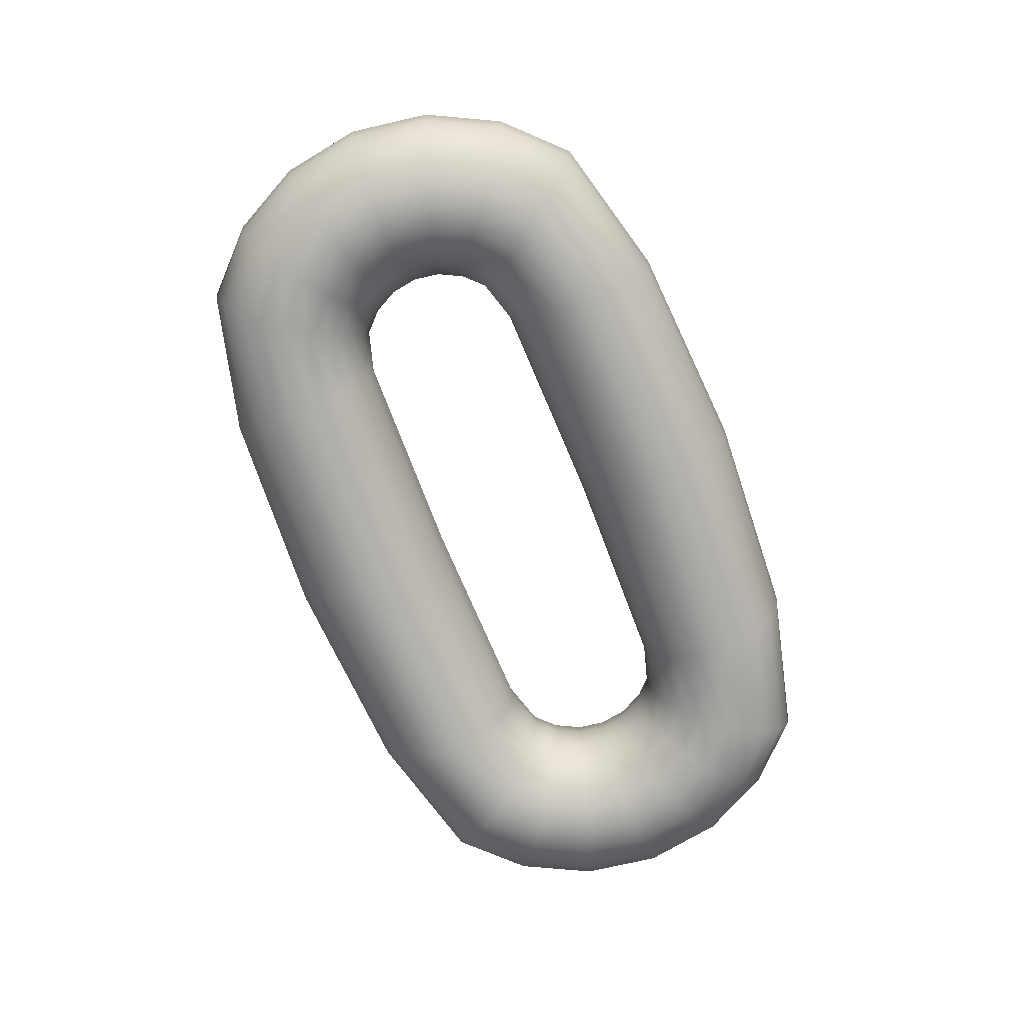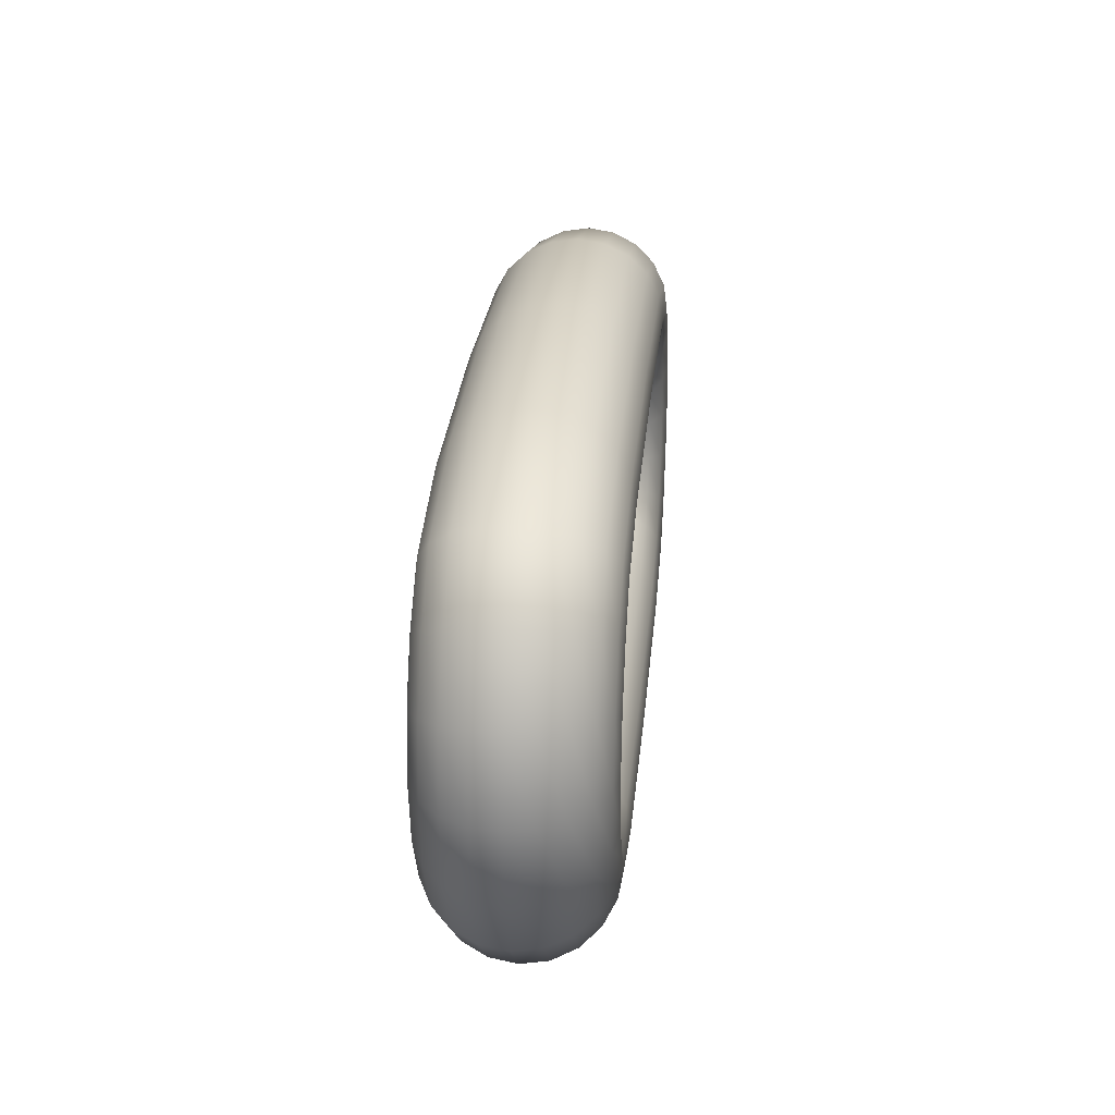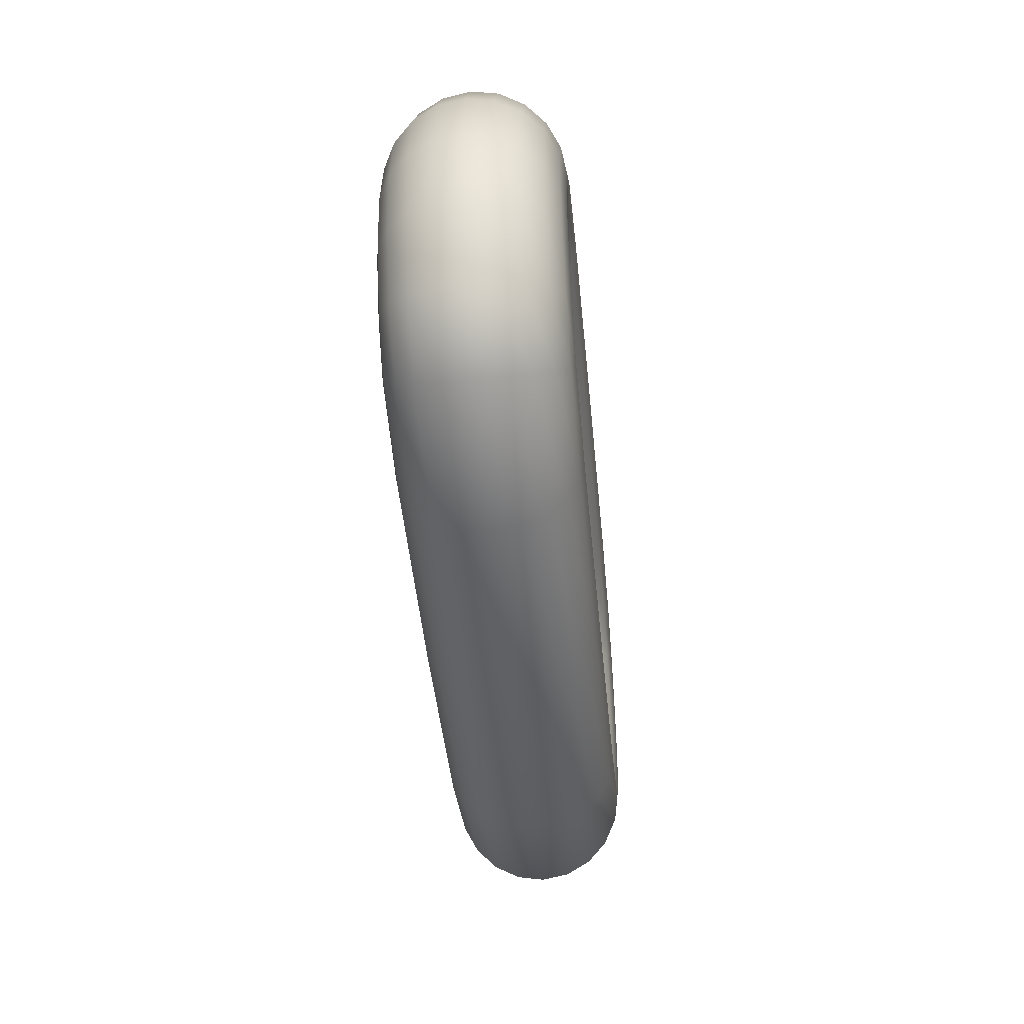
<metadata>
{"format":"obj","ext":"obj","renderer":"f3d","projection":"perspective","resolution":1024,"background":"white","views":[{"elev":-73.6,"azim":111.9,"up":"+Y"},{"elev":27.4,"azim":-84.6,"up":"+Z"},{"elev":-46.5,"azim":95.5,"up":"+Z"}]}
</metadata>
<code>
v 0.5995 0 -0.05632
v 0.5736 0 -0.1071
v 0.5333 0 -0.1474
v 0.4453 0 -0.1733
v -0 0 -0.1822
v -0.4453 0 -0.1733
v -0.5333 0 -0.1474
v -0.5736 0 -0.1071
v -0.5995 0 -0.05632
v -0.6084 0 0
v -0.5995 0 0.05632
v -0.5736 0 0.1071
v -0.5333 0 0.1474
v -0.4453 0 0.1733
v -0 0 0.1822
v 0.4453 0 0.1733
v 0.5333 0 0.1474
v 0.5736 0 0.1071
v 0.5995 0 0.05632
v 0.6084 0 0
v 0.608 0.05632 -0.05907
v 0.5808 0.05632 -0.1124
v 0.5385 0.05632 -0.1547
v 0.4453 0.05632 -0.1818
v -0 0.05632 -0.1912
v -0.4453 0.05632 -0.1818
v -0.5385 0.05632 -0.1547
v -0.5808 0.05632 -0.1124
v -0.608 0.05632 -0.05907
v -0.6173 0.05632 0
v -0.608 0.05632 0.05907
v -0.5808 0.05632 0.1124
v -0.5385 0.05632 0.1547
v -0.4453 0.05632 0.1818
v -0 0.05632 0.1912
v 0.4453 0.05632 0.1818
v 0.5385 0.05632 0.1547
v 0.5808 0.05632 0.1124
v 0.608 0.05632 0.05907
v 0.6173 0.05632 0
v 0.6326 0.1071 -0.06707
v 0.6018 0.1071 -0.1276
v 0.5538 0.1071 -0.1756
v 0.4453 0.1071 -0.2064
v -0 0.1071 -0.217
v -0.4453 0.1071 -0.2064
v -0.5538 0.1071 -0.1756
v -0.6018 0.1071 -0.1276
v -0.6326 0.1071 -0.06707
v -0.6432 0.1071 0
v -0.6326 0.1071 0.06707
v -0.6018 0.1071 0.1276
v -0.5538 0.1071 0.1756
v -0.4453 0.1071 0.2064
v -0 0.1071 0.217
v 0.4453 0.1071 0.2064
v 0.5538 0.1071 0.1756
v 0.6018 0.1071 0.1276
v 0.6326 0.1071 0.06707
v 0.6432 0.1071 0
v 0.671 0.1474 -0.07953
v 0.6344 0.1474 -0.1513
v 0.5775 0.1474 -0.2082
v 0.4453 0.1474 -0.2448
v -0 0.1474 -0.2574
v -0.4453 0.1474 -0.2448
v -0.5775 0.1474 -0.2082
v -0.6344 0.1474 -0.1513
v -0.671 0.1474 -0.07953
v -0.6836 0.1474 0
v -0.671 0.1474 0.07953
v -0.6344 0.1474 0.1513
v -0.5775 0.1474 0.2082
v -0.4453 0.1474 0.2448
v -0 0.1474 0.2574
v 0.4453 0.1474 0.2448
v 0.5775 0.1474 0.2082
v 0.6344 0.1474 0.1513
v 0.671 0.1474 0.07953
v 0.6836 0.1474 0
v 0.7193 0.1733 -0.09523
v 0.6755 0.1733 -0.1811
v 0.6073 0.1733 -0.2493
v 0.4453 0.1733 -0.2931
v -0 0.1733 -0.3082
v -0.4453 0.1733 -0.2931
v -0.6073 0.1733 -0.2493
v -0.6755 0.1733 -0.1811
v -0.7193 0.1733 -0.09523
v -0.7344 0.1733 0
v -0.7193 0.1733 0.09523
v -0.6755 0.1733 0.1811
v -0.6073 0.1733 0.2493
v -0.4453 0.1733 0.2931
v -0 0.1733 0.3082
v 0.4453 0.1733 0.2931
v 0.6073 0.1733 0.2493
v 0.6755 0.1733 0.1811
v 0.7193 0.1733 0.09523
v 0.7344 0.1733 0
v 0.7728 0.1822 -0.1126
v 0.7211 0.1822 -0.2142
v 0.6404 0.1822 -0.2949
v 0.4453 0.1822 -0.3466
v -0 0.1822 -0.3645
v -0.4453 0.1822 -0.3466
v -0.6404 0.1822 -0.2949
v -0.7211 0.1822 -0.2142
v -0.7728 0.1822 -0.1126
v -0.7907 0.1822 0
v -0.7728 0.1822 0.1126
v -0.7211 0.1822 0.2142
v -0.6404 0.1822 0.2949
v -0.4453 0.1822 0.3466
v -0 0.1822 0.3645
v 0.4453 0.1822 0.3466
v 0.6404 0.1822 0.2949
v 0.7211 0.1822 0.2142
v 0.7728 0.1822 0.1126
v 0.7907 0.1822 0
v 0.8264 0.1733 -0.13
v 0.7666 0.1733 -0.2473
v 0.6735 0.1733 -0.3404
v 0.4453 0.1733 -0.4002
v -0 0.1733 -0.4208
v -0.4453 0.1733 -0.4002
v -0.6735 0.1733 -0.3404
v -0.7666 0.1733 -0.2473
v -0.8264 0.1733 -0.13
v -0.847 0.1733 0
v -0.8264 0.1733 0.13
v -0.7666 0.1733 0.2473
v -0.6735 0.1733 0.3404
v -0.4453 0.1733 0.4002
v -0 0.1733 0.4208
v 0.4453 0.1733 0.4002
v 0.6735 0.1733 0.3404
v 0.7666 0.1733 0.2473
v 0.8264 0.1733 0.13
v 0.847 0.1733 0
v 0.8747 0.1474 -0.1457
v 0.8077 0.1474 -0.2772
v 0.7034 0.1474 -0.3815
v 0.4453 0.1474 -0.4485
v -0 0.1474 -0.4716
v -0.4453 0.1474 -0.4485
v -0.7034 0.1474 -0.3815
v -0.8077 0.1474 -0.2772
v -0.8747 0.1474 -0.1457
v -0.8978 0.1474 0
v -0.8747 0.1474 0.1457
v -0.8077 0.1474 0.2772
v -0.7034 0.1474 0.3815
v -0.4453 0.1474 0.4485
v -0 0.1474 0.4716
v 0.4453 0.1474 0.4485
v 0.7034 0.1474 0.3815
v 0.8077 0.1474 0.2772
v 0.8747 0.1474 0.1457
v 0.8978 0.1474 0
v 0.9131 0.1071 -0.1582
v 0.8403 0.1071 -0.3009
v 0.7271 0.1071 -0.4142
v 0.4453 0.1071 -0.4869
v -0 0.1071 -0.5119
v -0.4453 0.1071 -0.4869
v -0.7271 0.1071 -0.4142
v -0.8403 0.1071 -0.3009
v -0.9131 0.1071 -0.1582
v -0.9381 0.1071 0
v -0.9131 0.1071 0.1582
v -0.8403 0.1071 0.3009
v -0.7271 0.1071 0.4142
v -0.4453 0.1071 0.4869
v -0 0.1071 0.5119
v 0.4453 0.1071 0.4869
v 0.7271 0.1071 0.4142
v 0.8403 0.1071 0.3009
v 0.9131 0.1071 0.1582
v 0.9381 0.1071 0
v 0.9377 0.05632 -0.1662
v 0.8613 0.05632 -0.3161
v 0.7423 0.05632 -0.4351
v 0.4453 0.05632 -0.5115
v -0 0.05632 -0.5378
v -0.4453 0.05632 -0.5115
v -0.7423 0.05632 -0.4351
v -0.8613 0.05632 -0.3161
v -0.9377 0.05632 -0.1662
v -0.964 0.05632 0
v -0.9377 0.05632 0.1662
v -0.8613 0.05632 0.3161
v -0.7423 0.05632 0.4351
v -0.4453 0.05632 0.5115
v -0 0.05632 0.5378
v 0.4453 0.05632 0.5115
v 0.7423 0.05632 0.4351
v 0.8613 0.05632 0.3161
v 0.9377 0.05632 0.1662
v 0.964 0.05632 0
v 0.9462 0 -0.1689
v 0.8685 0 -0.3214
v 0.7475 0 -0.4423
v 0.4453 0 -0.52
v -0 0 -0.5467
v -0.4453 0 -0.52
v -0.7475 0 -0.4423
v -0.8685 0 -0.3214
v -0.9462 0 -0.1689
v -0.9729 0 0
v -0.9462 0 0.1689
v -0.8685 0 0.3214
v -0.7475 0 0.4423
v -0.4453 0 0.52
v -0 0 0.5467
v 0.4453 0 0.52
v 0.7475 0 0.4423
v 0.8685 0 0.3214
v 0.9462 0 0.1689
v 0.9729 0 0
v 0.9377 -0.05632 -0.1662
v 0.8613 -0.05632 -0.3161
v 0.7423 -0.05632 -0.4351
v 0.4453 -0.05632 -0.5115
v -0 -0.05632 -0.5378
v -0.4453 -0.05632 -0.5115
v -0.7423 -0.05632 -0.4351
v -0.8613 -0.05632 -0.3161
v -0.9377 -0.05632 -0.1662
v -0.964 -0.05632 0
v -0.9377 -0.05632 0.1662
v -0.8613 -0.05632 0.3161
v -0.7423 -0.05632 0.4351
v -0.4453 -0.05632 0.5115
v -0 -0.05632 0.5378
v 0.4453 -0.05632 0.5115
v 0.7423 -0.05632 0.4351
v 0.8613 -0.05632 0.3161
v 0.9377 -0.05632 0.1662
v 0.964 -0.05632 0
v 0.9131 -0.1071 -0.1582
v 0.8403 -0.1071 -0.3009
v 0.7271 -0.1071 -0.4142
v 0.4453 -0.1071 -0.4869
v -0 -0.1071 -0.5119
v -0.4453 -0.1071 -0.4869
v -0.7271 -0.1071 -0.4142
v -0.8403 -0.1071 -0.3009
v -0.9131 -0.1071 -0.1582
v -0.9381 -0.1071 0
v -0.9131 -0.1071 0.1582
v -0.8403 -0.1071 0.3009
v -0.7271 -0.1071 0.4142
v -0.4453 -0.1071 0.4869
v -0 -0.1071 0.5119
v 0.4453 -0.1071 0.4869
v 0.7271 -0.1071 0.4142
v 0.8403 -0.1071 0.3009
v 0.9131 -0.1071 0.1582
v 0.9381 -0.1071 0
v 0.8747 -0.1474 -0.1457
v 0.8077 -0.1474 -0.2772
v 0.7034 -0.1474 -0.3815
v 0.4453 -0.1474 -0.4485
v -0 -0.1474 -0.4716
v -0.4453 -0.1474 -0.4485
v -0.7034 -0.1474 -0.3815
v -0.8077 -0.1474 -0.2772
v -0.8747 -0.1474 -0.1457
v -0.8978 -0.1474 0
v -0.8747 -0.1474 0.1457
v -0.8077 -0.1474 0.2772
v -0.7034 -0.1474 0.3815
v -0.4453 -0.1474 0.4485
v -0 -0.1474 0.4716
v 0.4453 -0.1474 0.4485
v 0.7034 -0.1474 0.3815
v 0.8077 -0.1474 0.2772
v 0.8747 -0.1474 0.1457
v 0.8978 -0.1474 0
v 0.8264 -0.1733 -0.13
v 0.7666 -0.1733 -0.2473
v 0.6735 -0.1733 -0.3404
v 0.4453 -0.1733 -0.4002
v -0 -0.1733 -0.4208
v -0.4453 -0.1733 -0.4002
v -0.6735 -0.1733 -0.3404
v -0.7666 -0.1733 -0.2473
v -0.8264 -0.1733 -0.13
v -0.847 -0.1733 0
v -0.8264 -0.1733 0.13
v -0.7666 -0.1733 0.2473
v -0.6735 -0.1733 0.3404
v -0.4453 -0.1733 0.4002
v -0 -0.1733 0.4208
v 0.4453 -0.1733 0.4002
v 0.6735 -0.1733 0.3404
v 0.7666 -0.1733 0.2473
v 0.8264 -0.1733 0.13
v 0.847 -0.1733 0
v 0.7728 -0.1822 -0.1126
v 0.7211 -0.1822 -0.2142
v 0.6404 -0.1822 -0.2949
v 0.4453 -0.1822 -0.3466
v -0 -0.1822 -0.3645
v -0.4453 -0.1822 -0.3466
v -0.6404 -0.1822 -0.2949
v -0.7211 -0.1822 -0.2142
v -0.7728 -0.1822 -0.1126
v -0.7907 -0.1822 0
v -0.7728 -0.1822 0.1126
v -0.7211 -0.1822 0.2142
v -0.6404 -0.1822 0.2949
v -0.4453 -0.1822 0.3466
v -0 -0.1822 0.3645
v 0.4453 -0.1822 0.3466
v 0.6404 -0.1822 0.2949
v 0.7211 -0.1822 0.2142
v 0.7728 -0.1822 0.1126
v 0.7907 -0.1822 0
v 0.7193 -0.1733 -0.09523
v 0.6755 -0.1733 -0.1811
v 0.6073 -0.1733 -0.2493
v 0.4453 -0.1733 -0.2931
v -0 -0.1733 -0.3082
v -0.4453 -0.1733 -0.2931
v -0.6073 -0.1733 -0.2493
v -0.6755 -0.1733 -0.1811
v -0.7193 -0.1733 -0.09523
v -0.7344 -0.1733 0
v -0.7193 -0.1733 0.09523
v -0.6755 -0.1733 0.1811
v -0.6073 -0.1733 0.2493
v -0.4453 -0.1733 0.2931
v -0 -0.1733 0.3082
v 0.4453 -0.1733 0.2931
v 0.6073 -0.1733 0.2493
v 0.6755 -0.1733 0.1811
v 0.7193 -0.1733 0.09523
v 0.7344 -0.1733 0
v 0.671 -0.1474 -0.07953
v 0.6344 -0.1474 -0.1513
v 0.5775 -0.1474 -0.2082
v 0.4453 -0.1474 -0.2448
v -0 -0.1474 -0.2574
v -0.4453 -0.1474 -0.2448
v -0.5775 -0.1474 -0.2082
v -0.6344 -0.1474 -0.1513
v -0.671 -0.1474 -0.07953
v -0.6836 -0.1474 0
v -0.671 -0.1474 0.07953
v -0.6344 -0.1474 0.1513
v -0.5775 -0.1474 0.2082
v -0.4453 -0.1474 0.2448
v -0 -0.1474 0.2574
v 0.4453 -0.1474 0.2448
v 0.5775 -0.1474 0.2082
v 0.6344 -0.1474 0.1513
v 0.671 -0.1474 0.07953
v 0.6836 -0.1474 0
v 0.6326 -0.1071 -0.06707
v 0.6018 -0.1071 -0.1276
v 0.5538 -0.1071 -0.1756
v 0.4453 -0.1071 -0.2064
v -0 -0.1071 -0.217
v -0.4453 -0.1071 -0.2064
v -0.5538 -0.1071 -0.1756
v -0.6018 -0.1071 -0.1276
v -0.6326 -0.1071 -0.06707
v -0.6432 -0.1071 0
v -0.6326 -0.1071 0.06707
v -0.6018 -0.1071 0.1276
v -0.5538 -0.1071 0.1756
v -0.4453 -0.1071 0.2064
v -0 -0.1071 0.217
v 0.4453 -0.1071 0.2064
v 0.5538 -0.1071 0.1756
v 0.6018 -0.1071 0.1276
v 0.6326 -0.1071 0.06707
v 0.6432 -0.1071 0
v 0.608 -0.05632 -0.05907
v 0.5808 -0.05632 -0.1124
v 0.5385 -0.05632 -0.1547
v 0.4453 -0.05632 -0.1818
v -0 -0.05632 -0.1912
v -0.4453 -0.05632 -0.1818
v -0.5385 -0.05632 -0.1547
v -0.5808 -0.05632 -0.1124
v -0.608 -0.05632 -0.05907
v -0.6173 -0.05632 0
v -0.608 -0.05632 0.05907
v -0.5808 -0.05632 0.1124
v -0.5385 -0.05632 0.1547
v -0.4453 -0.05632 0.1818
v -0 -0.05632 0.1912
v 0.4453 -0.05632 0.1818
v 0.5385 -0.05632 0.1547
v 0.5808 -0.05632 0.1124
v 0.608 -0.05632 0.05907
v 0.6173 -0.05632 0
f 2 1 21 22
f 3 2 22 23
f 4 3 23 24
f 5 4 24 25
f 6 5 25 26
f 7 6 26 27
f 8 7 27 28
f 9 8 28 29
f 10 9 29 30
f 11 10 30 31
f 12 11 31 32
f 13 12 32 33
f 14 13 33 34
f 15 14 34 35
f 16 15 35 36
f 17 16 36 37
f 18 17 37 38
f 19 18 38 39
f 20 19 39 40
f 1 20 40 21
f 22 21 41 42
f 23 22 42 43
f 24 23 43 44
f 25 24 44 45
f 26 25 45 46
f 27 26 46 47
f 28 27 47 48
f 29 28 48 49
f 30 29 49 50
f 31 30 50 51
f 32 31 51 52
f 33 32 52 53
f 34 33 53 54
f 35 34 54 55
f 36 35 55 56
f 37 36 56 57
f 38 37 57 58
f 39 38 58 59
f 40 39 59 60
f 21 40 60 41
f 42 41 61 62
f 43 42 62 63
f 44 43 63 64
f 45 44 64 65
f 46 45 65 66
f 47 46 66 67
f 48 47 67 68
f 49 48 68 69
f 50 49 69 70
f 51 50 70 71
f 52 51 71 72
f 53 52 72 73
f 54 53 73 74
f 55 54 74 75
f 56 55 75 76
f 57 56 76 77
f 58 57 77 78
f 59 58 78 79
f 60 59 79 80
f 41 60 80 61
f 62 61 81 82
f 63 62 82 83
f 64 63 83 84
f 65 64 84 85
f 66 65 85 86
f 67 66 86 87
f 68 67 87 88
f 69 68 88 89
f 70 69 89 90
f 71 70 90 91
f 72 71 91 92
f 73 72 92 93
f 74 73 93 94
f 75 74 94 95
f 76 75 95 96
f 77 76 96 97
f 78 77 97 98
f 79 78 98 99
f 80 79 99 100
f 61 80 100 81
f 82 81 101 102
f 83 82 102 103
f 84 83 103 104
f 85 84 104 105
f 86 85 105 106
f 87 86 106 107
f 88 87 107 108
f 89 88 108 109
f 90 89 109 110
f 91 90 110 111
f 92 91 111 112
f 93 92 112 113
f 94 93 113 114
f 95 94 114 115
f 96 95 115 116
f 97 96 116 117
f 98 97 117 118
f 99 98 118 119
f 100 99 119 120
f 81 100 120 101
f 102 101 121 122
f 103 102 122 123
f 104 103 123 124
f 105 104 124 125
f 106 105 125 126
f 107 106 126 127
f 108 107 127 128
f 109 108 128 129
f 110 109 129 130
f 111 110 130 131
f 112 111 131 132
f 113 112 132 133
f 114 113 133 134
f 115 114 134 135
f 116 115 135 136
f 117 116 136 137
f 118 117 137 138
f 119 118 138 139
f 120 119 139 140
f 101 120 140 121
f 122 121 141 142
f 123 122 142 143
f 124 123 143 144
f 125 124 144 145
f 126 125 145 146
f 127 126 146 147
f 128 127 147 148
f 129 128 148 149
f 130 129 149 150
f 131 130 150 151
f 132 131 151 152
f 133 132 152 153
f 134 133 153 154
f 135 134 154 155
f 136 135 155 156
f 137 136 156 157
f 138 137 157 158
f 139 138 158 159
f 140 139 159 160
f 121 140 160 141
f 142 141 161 162
f 143 142 162 163
f 144 143 163 164
f 145 144 164 165
f 146 145 165 166
f 147 146 166 167
f 148 147 167 168
f 149 148 168 169
f 150 149 169 170
f 151 150 170 171
f 152 151 171 172
f 153 152 172 173
f 154 153 173 174
f 155 154 174 175
f 156 155 175 176
f 157 156 176 177
f 158 157 177 178
f 159 158 178 179
f 160 159 179 180
f 141 160 180 161
f 162 161 181 182
f 163 162 182 183
f 164 163 183 184
f 165 164 184 185
f 166 165 185 186
f 167 166 186 187
f 168 167 187 188
f 169 168 188 189
f 170 169 189 190
f 171 170 190 191
f 172 171 191 192
f 173 172 192 193
f 174 173 193 194
f 175 174 194 195
f 176 175 195 196
f 177 176 196 197
f 178 177 197 198
f 179 178 198 199
f 180 179 199 200
f 161 180 200 181
f 182 181 201 202
f 183 182 202 203
f 184 183 203 204
f 185 184 204 205
f 186 185 205 206
f 187 186 206 207
f 188 187 207 208
f 189 188 208 209
f 190 189 209 210
f 191 190 210 211
f 192 191 211 212
f 193 192 212 213
f 194 193 213 214
f 195 194 214 215
f 196 195 215 216
f 197 196 216 217
f 198 197 217 218
f 199 198 218 219
f 200 199 219 220
f 181 200 220 201
f 202 201 221 222
f 203 202 222 223
f 204 203 223 224
f 205 204 224 225
f 206 205 225 226
f 207 206 226 227
f 208 207 227 228
f 209 208 228 229
f 210 209 229 230
f 211 210 230 231
f 212 211 231 232
f 213 212 232 233
f 214 213 233 234
f 215 214 234 235
f 216 215 235 236
f 217 216 236 237
f 218 217 237 238
f 219 218 238 239
f 220 219 239 240
f 201 220 240 221
f 222 221 241 242
f 223 222 242 243
f 224 223 243 244
f 225 224 244 245
f 226 225 245 246
f 227 226 246 247
f 228 227 247 248
f 229 228 248 249
f 230 229 249 250
f 231 230 250 251
f 232 231 251 252
f 233 232 252 253
f 234 233 253 254
f 235 234 254 255
f 236 235 255 256
f 237 236 256 257
f 238 237 257 258
f 239 238 258 259
f 240 239 259 260
f 221 240 260 241
f 242 241 261 262
f 243 242 262 263
f 244 243 263 264
f 245 244 264 265
f 246 245 265 266
f 247 246 266 267
f 248 247 267 268
f 249 248 268 269
f 250 249 269 270
f 251 250 270 271
f 252 251 271 272
f 253 252 272 273
f 254 253 273 274
f 255 254 274 275
f 256 255 275 276
f 257 256 276 277
f 258 257 277 278
f 259 258 278 279
f 260 259 279 280
f 241 260 280 261
f 262 261 281 282
f 263 262 282 283
f 264 263 283 284
f 265 264 284 285
f 266 265 285 286
f 267 266 286 287
f 268 267 287 288
f 269 268 288 289
f 270 269 289 290
f 271 270 290 291
f 272 271 291 292
f 273 272 292 293
f 274 273 293 294
f 275 274 294 295
f 276 275 295 296
f 277 276 296 297
f 278 277 297 298
f 279 278 298 299
f 280 279 299 300
f 261 280 300 281
f 282 281 301 302
f 283 282 302 303
f 284 283 303 304
f 285 284 304 305
f 286 285 305 306
f 287 286 306 307
f 288 287 307 308
f 289 288 308 309
f 290 289 309 310
f 291 290 310 311
f 292 291 311 312
f 293 292 312 313
f 294 293 313 314
f 295 294 314 315
f 296 295 315 316
f 297 296 316 317
f 298 297 317 318
f 299 298 318 319
f 300 299 319 320
f 281 300 320 301
f 302 301 321 322
f 303 302 322 323
f 304 303 323 324
f 305 304 324 325
f 306 305 325 326
f 307 306 326 327
f 308 307 327 328
f 309 308 328 329
f 310 309 329 330
f 311 310 330 331
f 312 311 331 332
f 313 312 332 333
f 314 313 333 334
f 315 314 334 335
f 316 315 335 336
f 317 316 336 337
f 318 317 337 338
f 319 318 338 339
f 320 319 339 340
f 301 320 340 321
f 322 321 341 342
f 323 322 342 343
f 324 323 343 344
f 325 324 344 345
f 326 325 345 346
f 327 326 346 347
f 328 327 347 348
f 329 328 348 349
f 330 329 349 350
f 331 330 350 351
f 332 331 351 352
f 333 332 352 353
f 334 333 353 354
f 335 334 354 355
f 336 335 355 356
f 337 336 356 357
f 338 337 357 358
f 339 338 358 359
f 340 339 359 360
f 321 340 360 341
f 342 341 361 362
f 343 342 362 363
f 344 343 363 364
f 345 344 364 365
f 346 345 365 366
f 347 346 366 367
f 348 347 367 368
f 349 348 368 369
f 350 349 369 370
f 351 350 370 371
f 352 351 371 372
f 353 352 372 373
f 354 353 373 374
f 355 354 374 375
f 356 355 375 376
f 357 356 376 377
f 358 357 377 378
f 359 358 378 379
f 360 359 379 380
f 341 360 380 361
f 362 361 381 382
f 363 362 382 383
f 364 363 383 384
f 365 364 384 385
f 366 365 385 386
f 367 366 386 387
f 368 367 387 388
f 369 368 388 389
f 370 369 389 390
f 371 370 390 391
f 372 371 391 392
f 373 372 392 393
f 374 373 393 394
f 375 374 394 395
f 376 375 395 396
f 377 376 396 397
f 378 377 397 398
f 379 378 398 399
f 380 379 399 400
f 361 380 400 381
f 382 381 1 2
f 383 382 2 3
f 384 383 3 4
f 385 384 4 5
f 386 385 5 6
f 387 386 6 7
f 388 387 7 8
f 389 388 8 9
f 390 389 9 10
f 391 390 10 11
f 392 391 11 12
f 393 392 12 13
f 394 393 13 14
f 395 394 14 15
f 396 395 15 16
f 397 396 16 17
f 398 397 17 18
f 399 398 18 19
f 400 399 19 20
f 381 400 20 1

</code>
